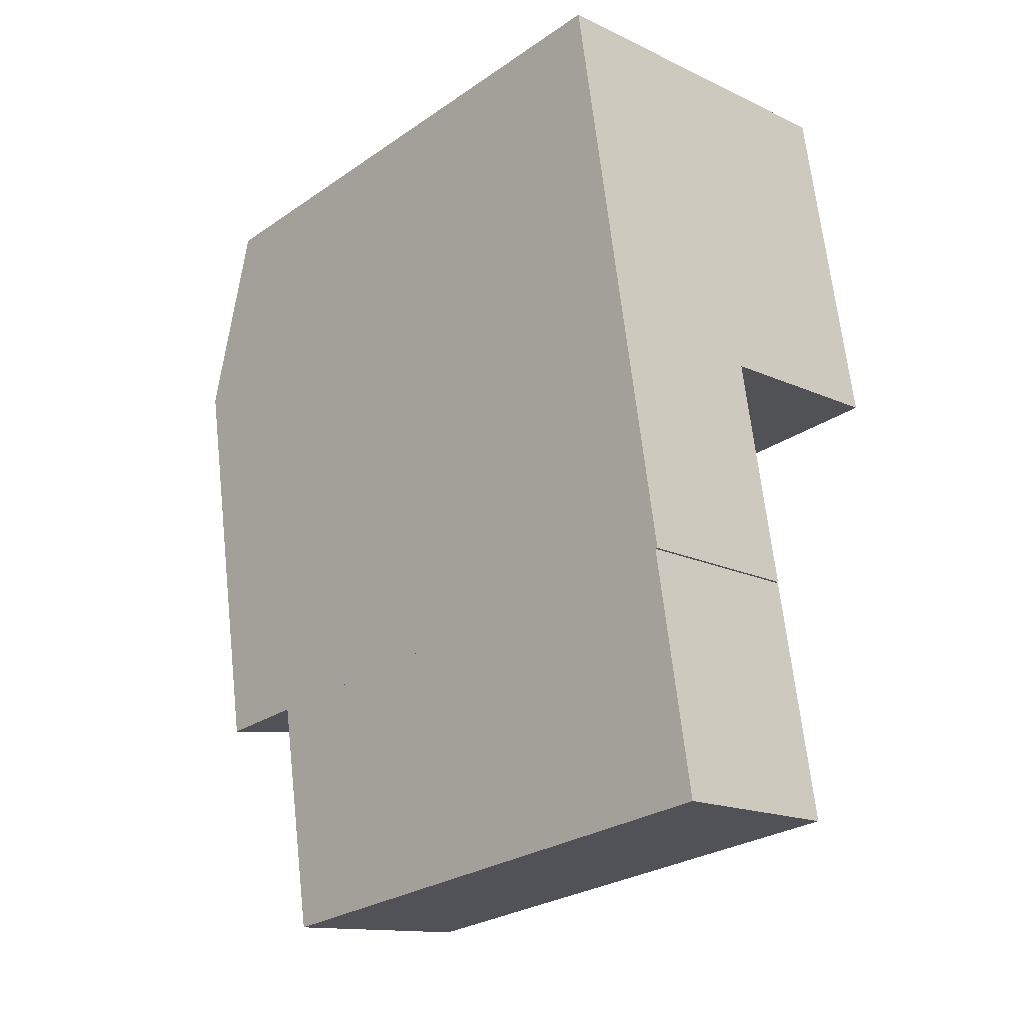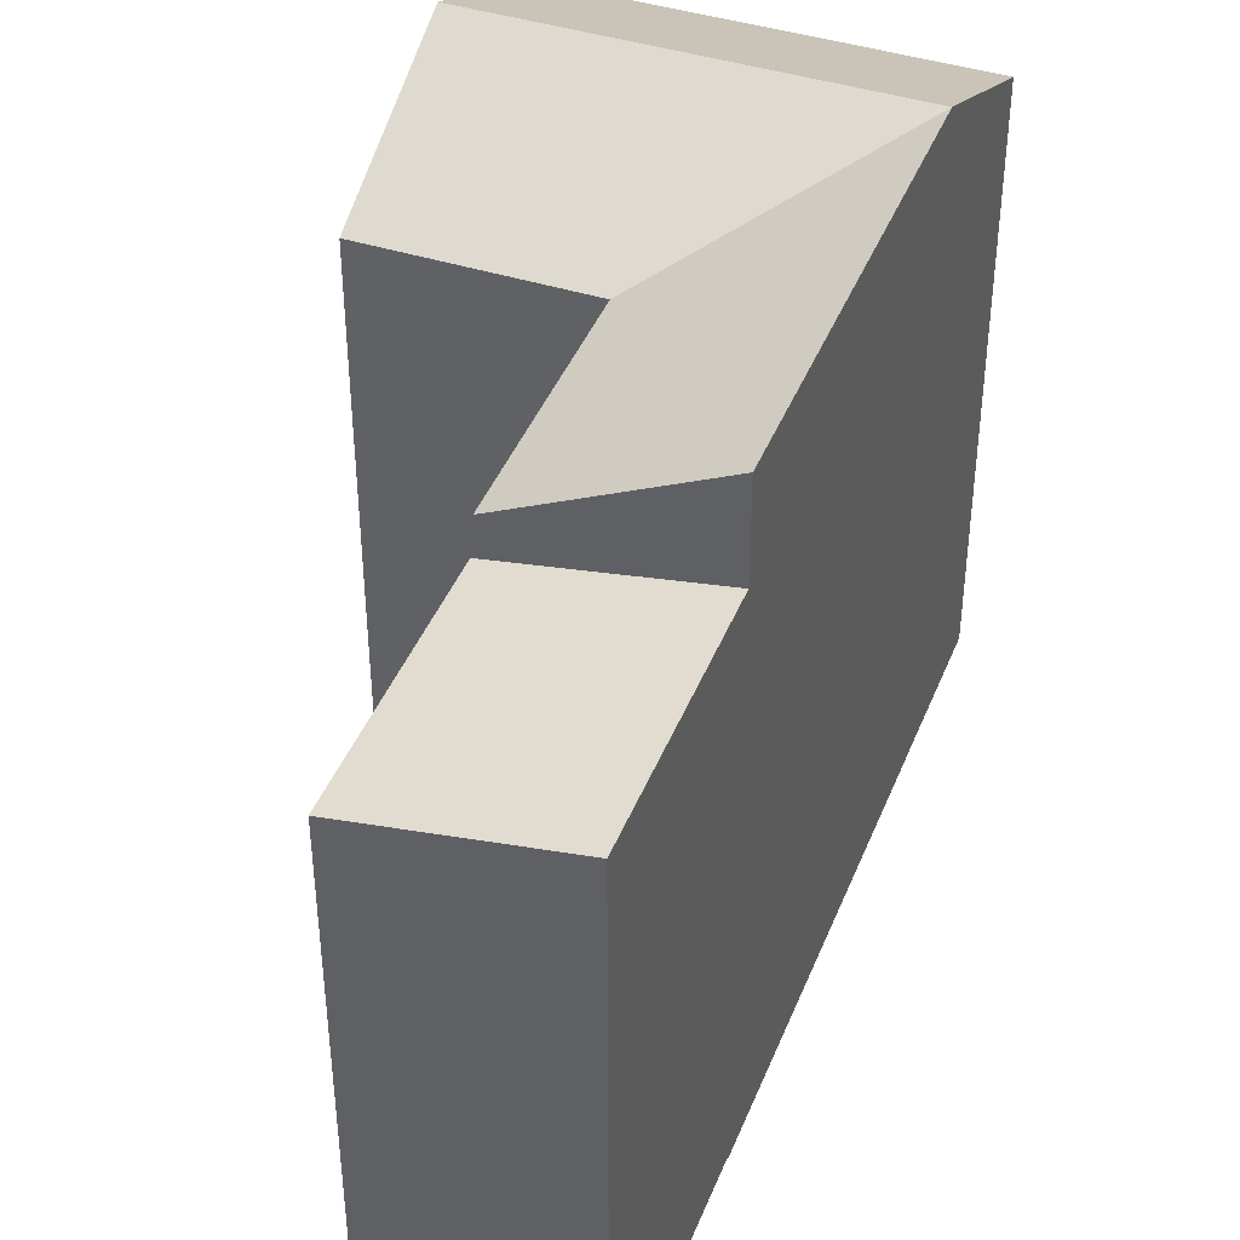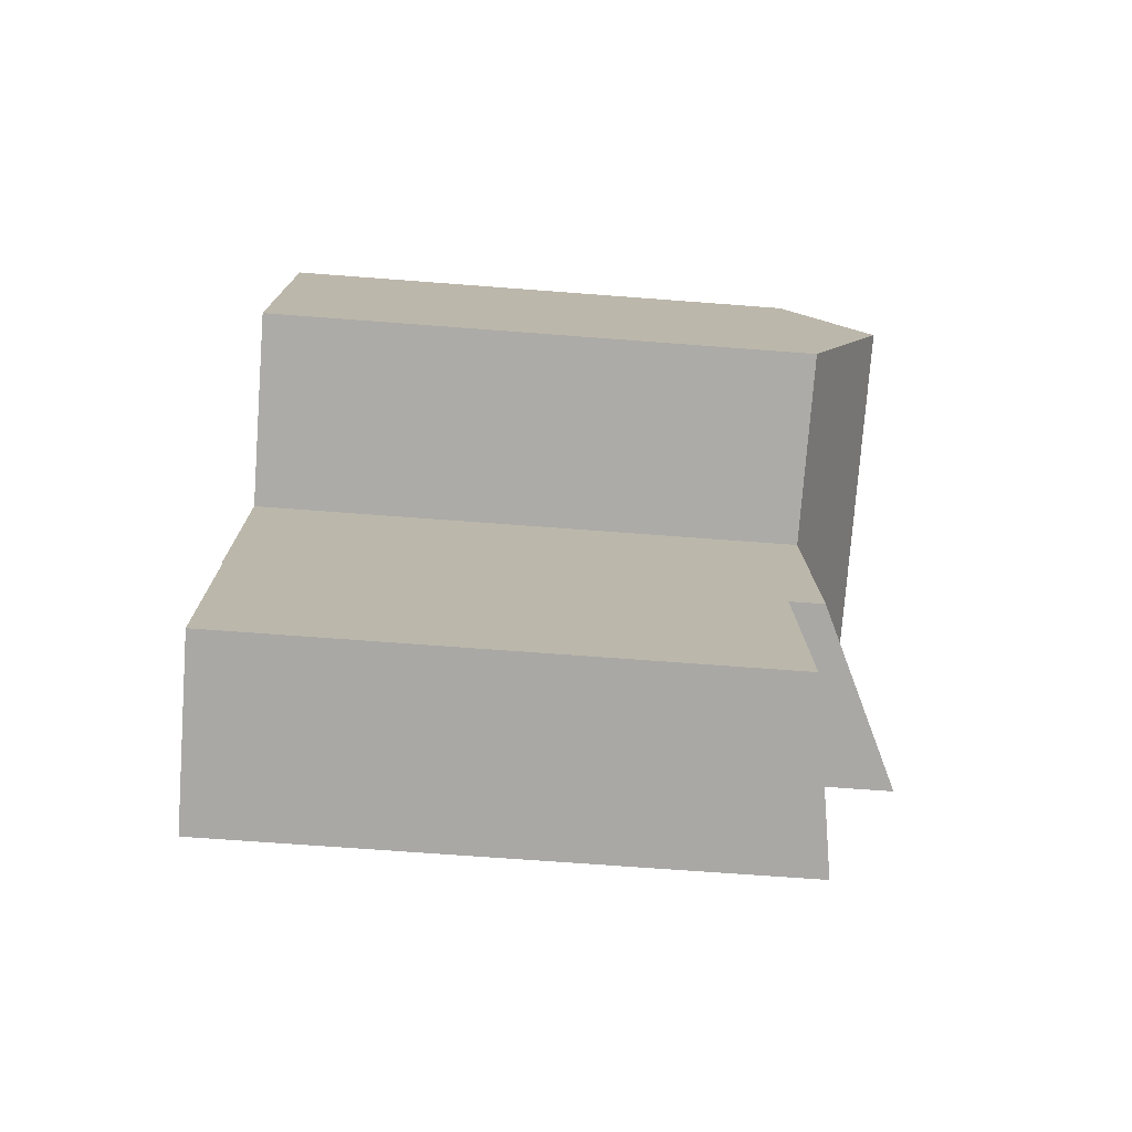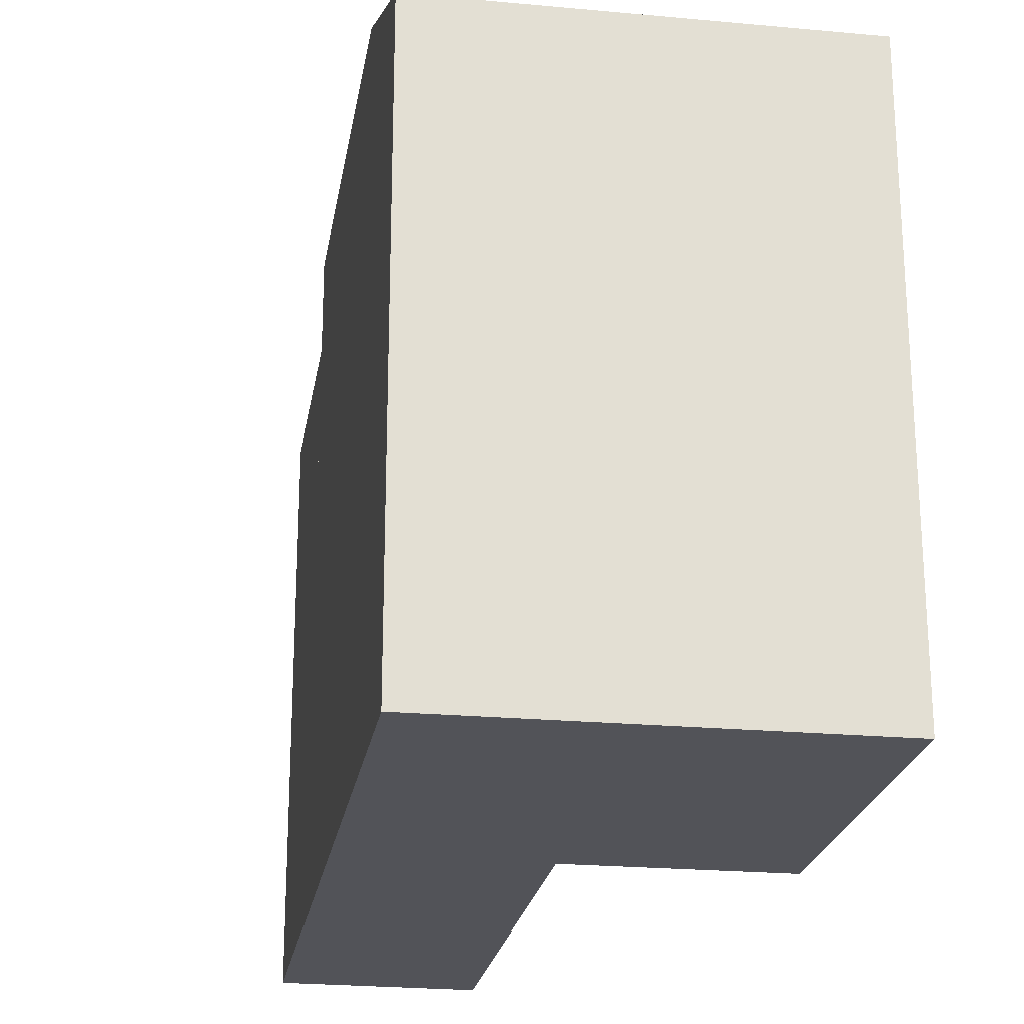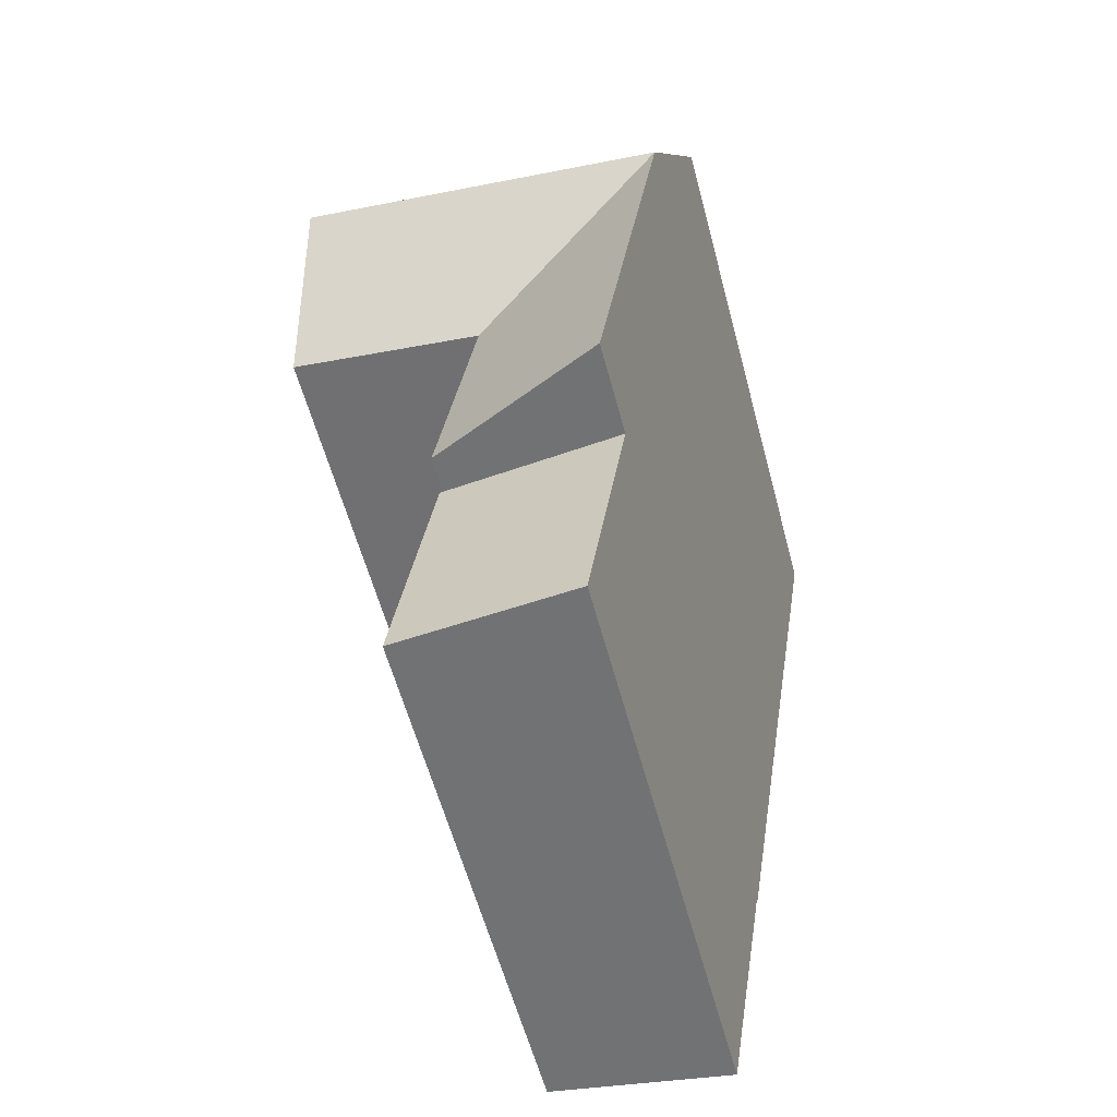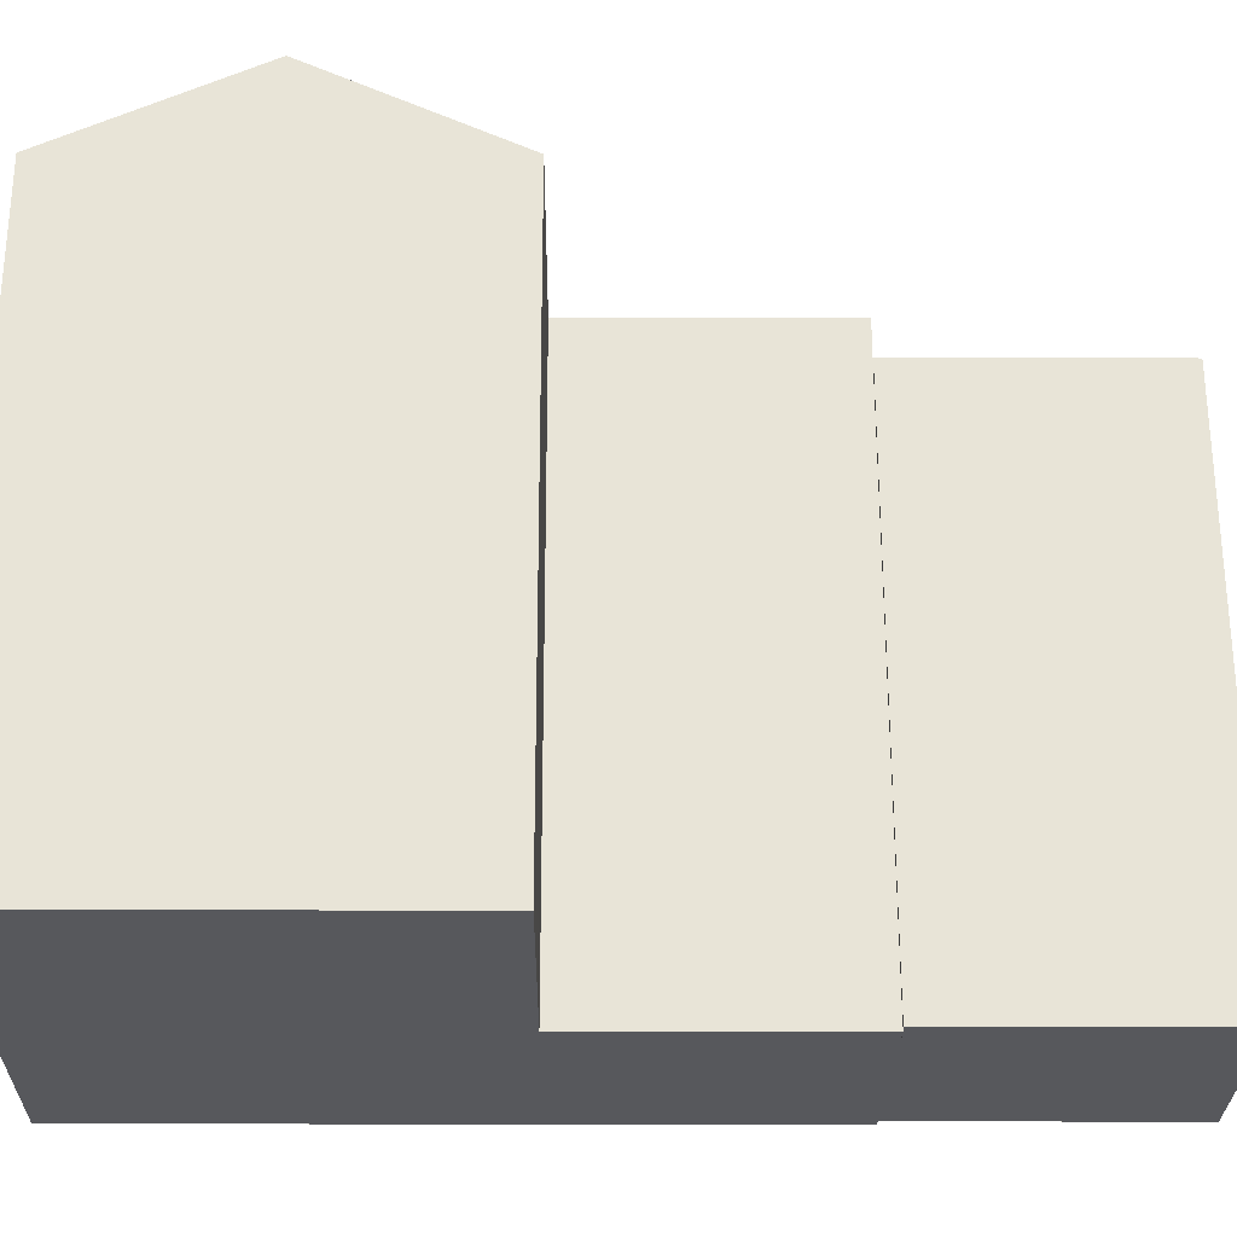
<metadata>
{"format":"obj","ext":"obj","renderer":"f3d","projection":"perspective","resolution":1024,"background":"white","views":[{"elev":-27.7,"azim":-44.0,"up":"+Z"},{"elev":42.3,"azim":-168.2,"up":"+Y"},{"elev":-67.2,"azim":85.6,"up":"+Z"},{"elev":-22.6,"azim":-18.0,"up":"+Y"},{"elev":-58.6,"azim":-165.1,"up":"+Z"},{"elev":-28.5,"azim":80.8,"up":"+Y"}]}
</metadata>
<code>
v  4.55 1.767e-15 -28.86
v  9.574 1.205e-15 -19.67
v  3.238 1.258e-15 -20.54
v  10.89 1.714e-15 -28
v  14.07 -0.09 -4.154
v  8.172 -0.09 -11.46
v  15.05 -0.09 -10.37
v  3.238 -0.09 -20.54
v  9.469 -0.09 -19.69
v  1.961 -0.09 -12.44
v  13.09 -0.09 2.066
v  0.9805 -0.09 -6.219
v  6.211 -0.09 0.9799
v  0 -0.09 -5.511e-18
v  9.575 18.22 -19.67
v  4.551 19.23 -28.86
v  3.238 19.23 -20.54
v  10.89 18.22 -28
v  3.238 22.44 -20.54
v  8.172 19.5 -11.46
v  9.469 19.5 -19.69
v  1.962 22.44 -12.44
v  0.981 22.44 -6.22
v  15.05 19.5 -10.37
v  7.192 22.44 -5.24
v  14.07 22.44 -4.155
v  6.211 19.5 0.9793
v  13.09 19.5 2.065
v  0.0004174 19.5 -0.0006196
g defaultobject
f 1 2 3
f 2 1 4
f 5 6 7
f 6 8 9
f 8 6 10
f 10 6 5
f 10 5 11
f 10 11 12
f 12 11 13
f 12 13 14
f 15 16 17
f 16 15 18
f 19 20 21
f 20 19 22
f 20 22 23
f 24 25 26
f 25 24 20
f 25 20 23
f 26 27 28
f 27 26 25
f 27 25 29
f 29 25 23
f 17 1 3
f 1 17 16
f 16 4 1
f 4 16 18
f 4 15 2
f 15 4 18
f 2 17 3
f 17 2 15
f 29 12 14
f 12 29 10
f 10 29 8
f 8 29 19
f 19 29 22
f 22 29 23
f 24 5 7
f 5 24 11
f 11 24 28
f 28 24 26
f 28 13 11
f 13 28 14
f 14 28 29
f 29 28 27
f 19 9 8
f 9 19 21
f 9 20 6
f 20 9 21
f 20 7 6
f 7 20 24

</code>
